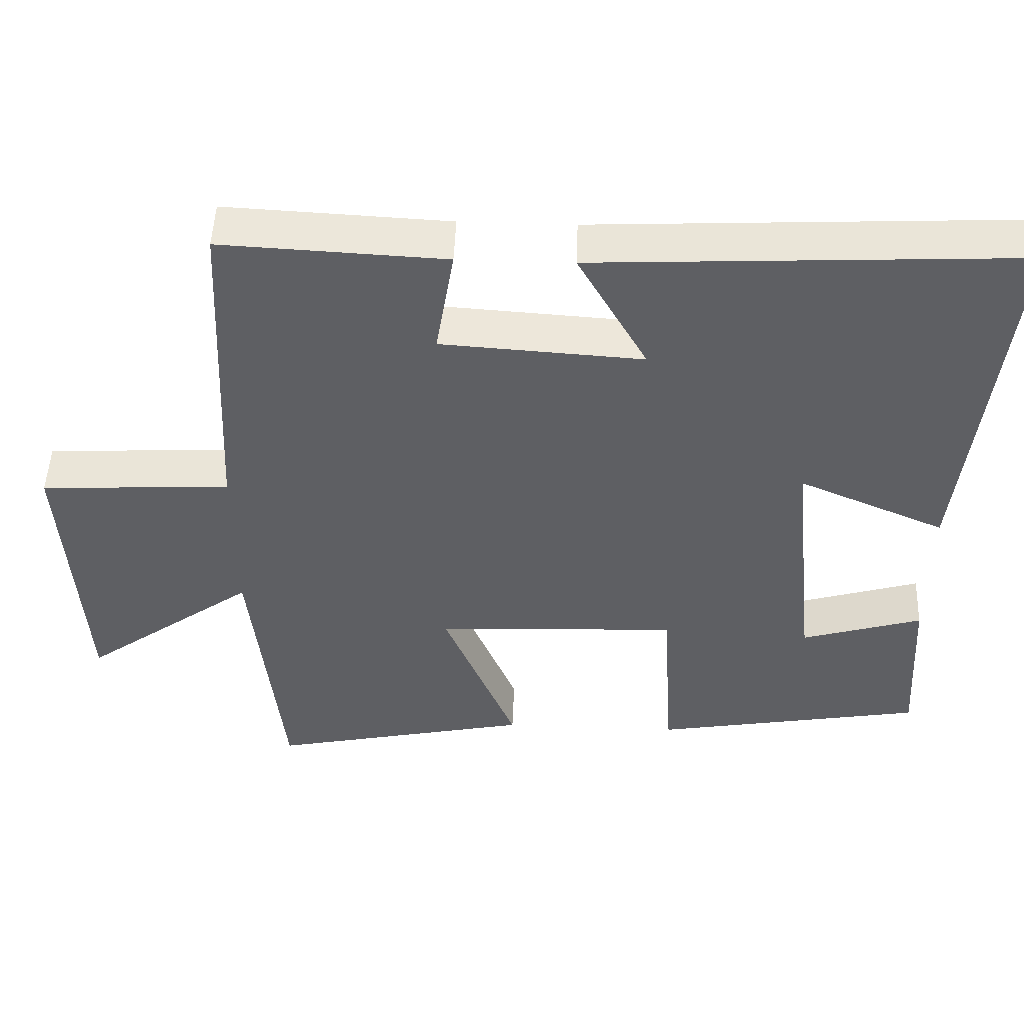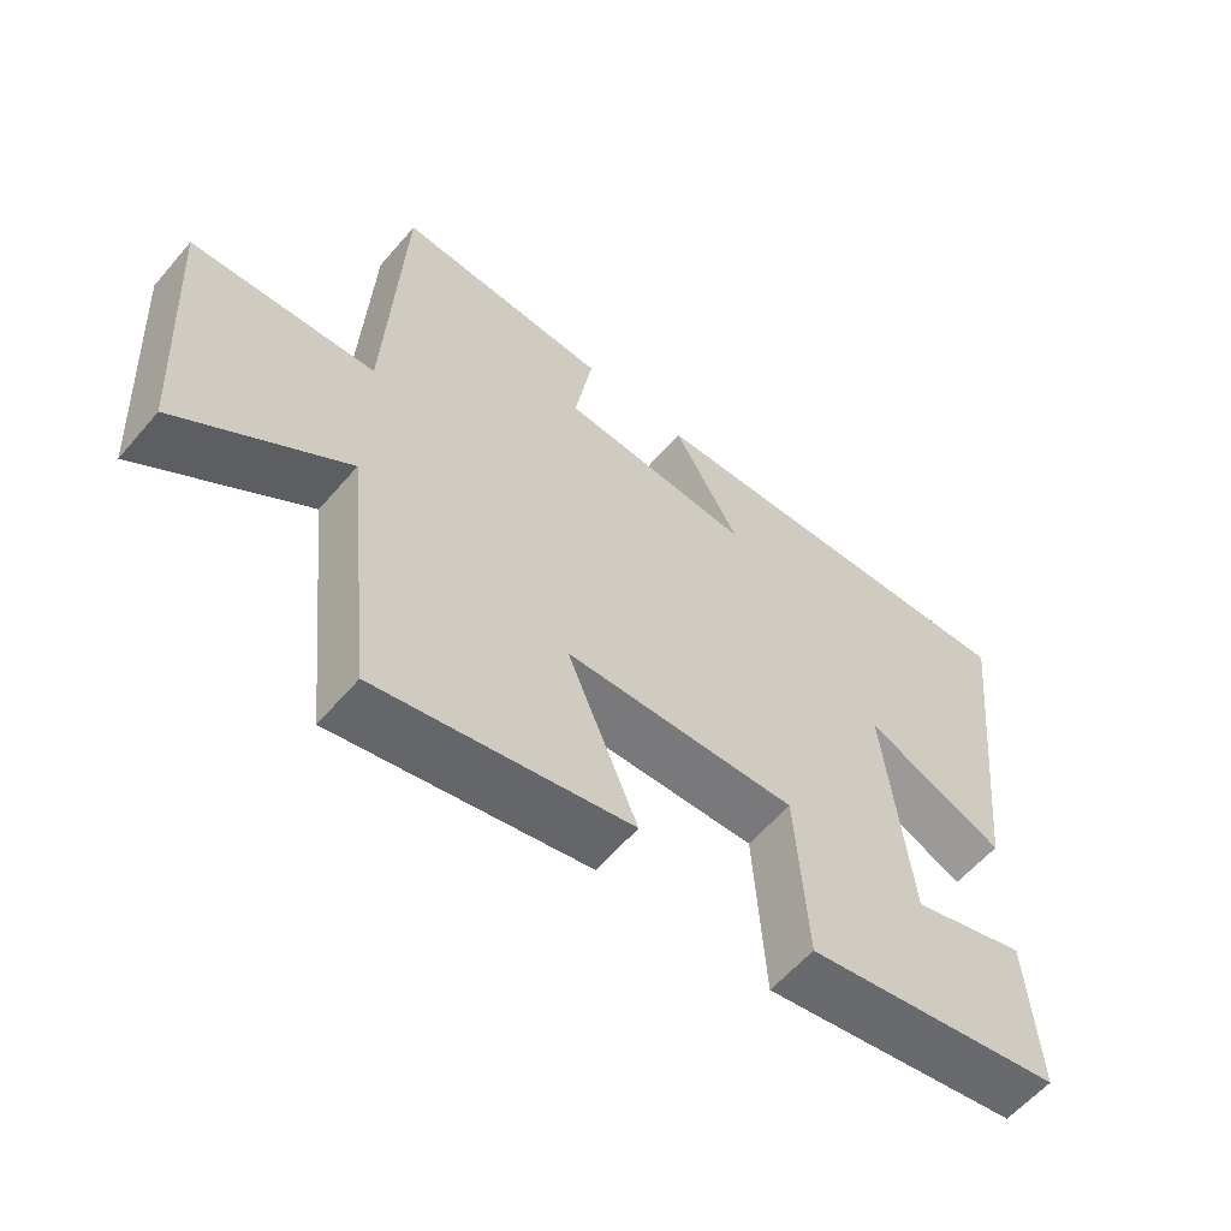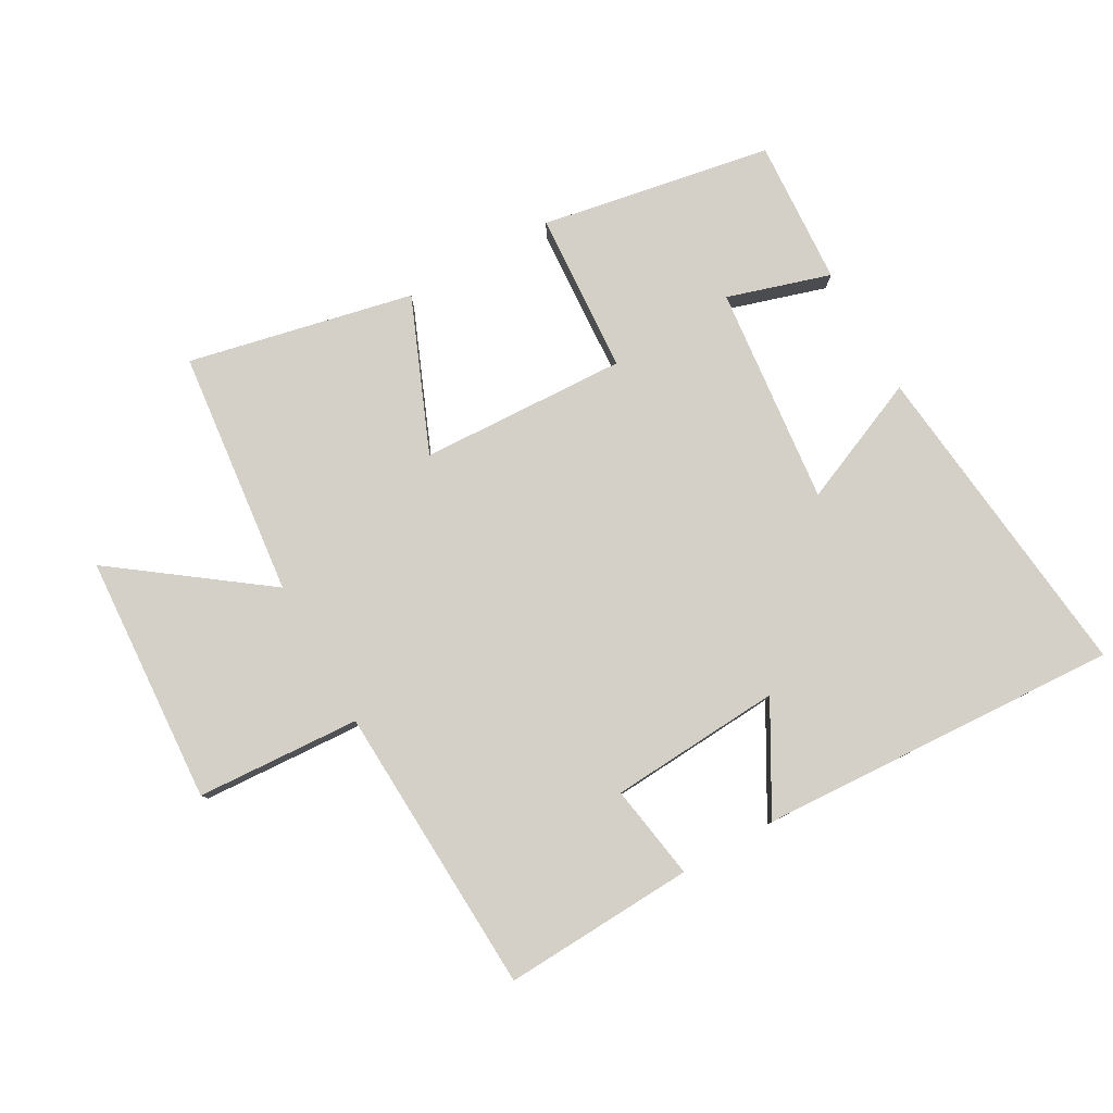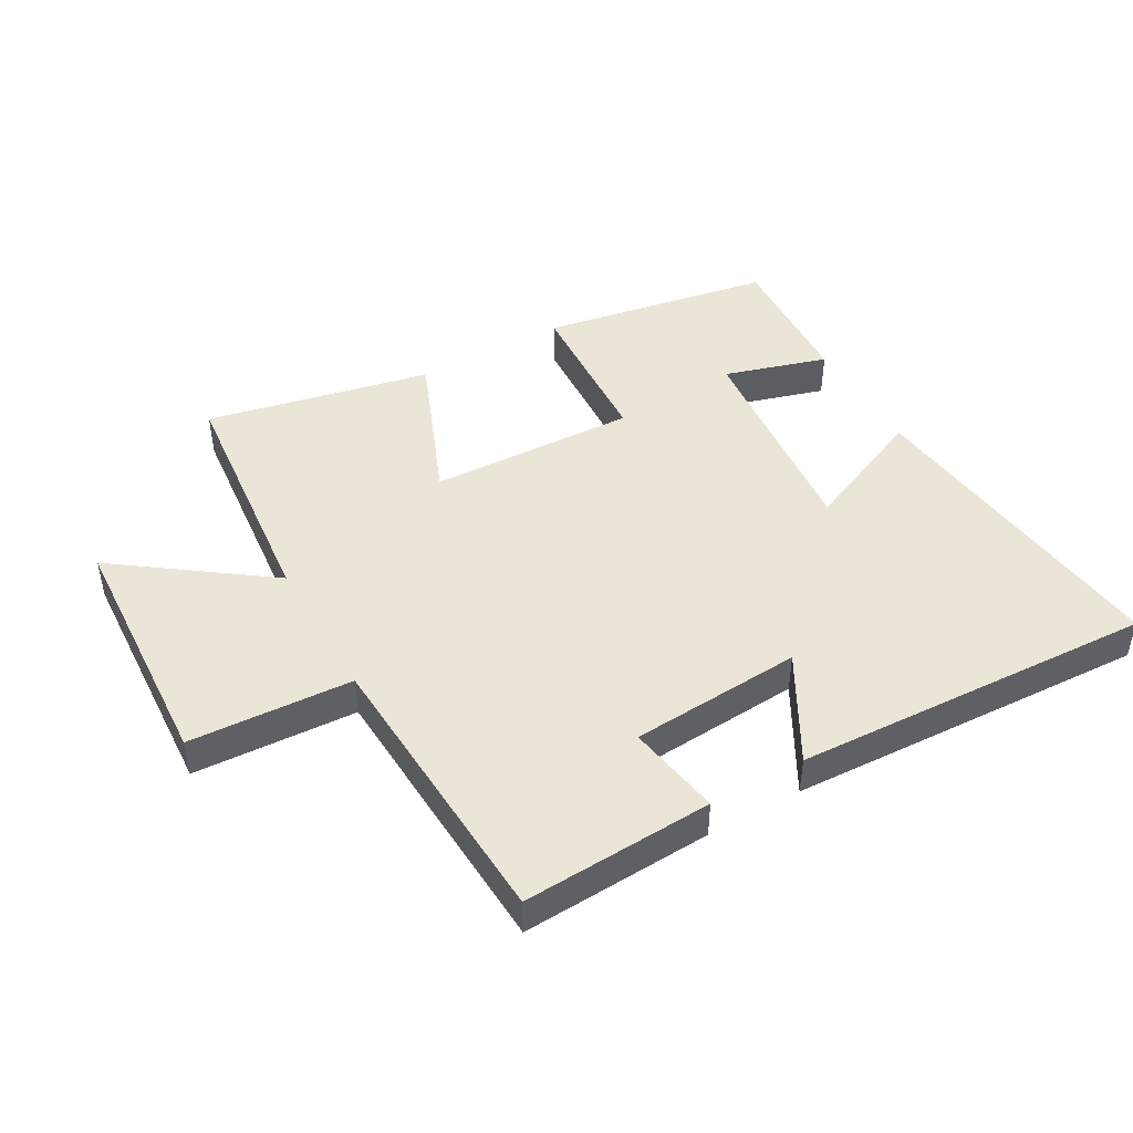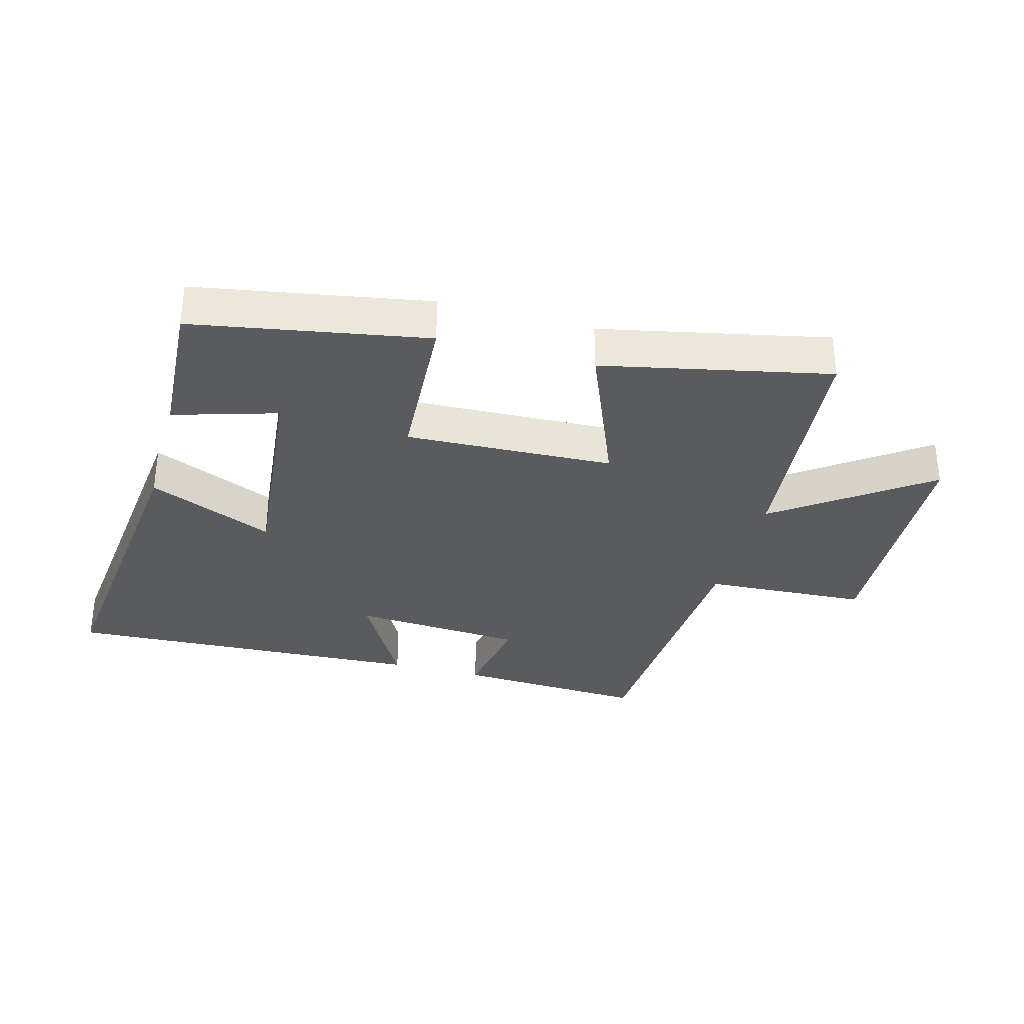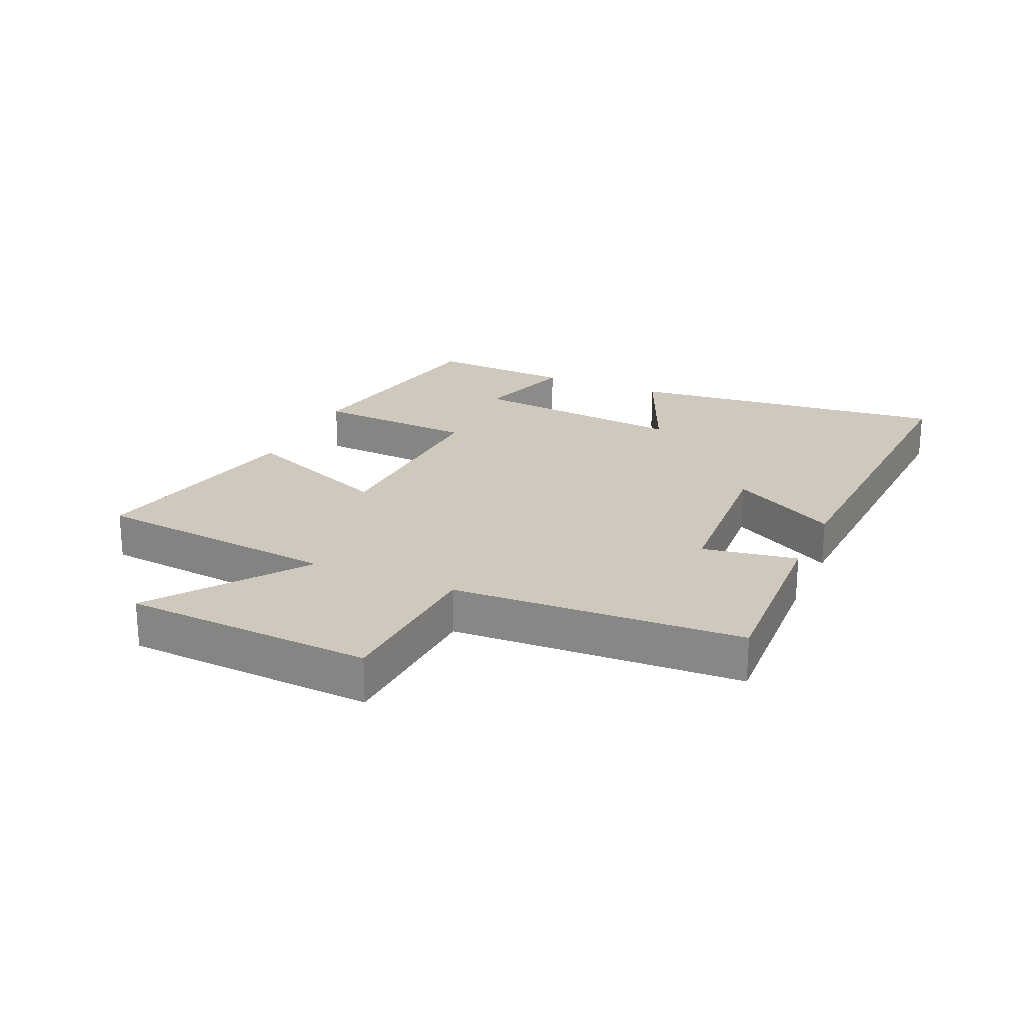
<metadata>
{"format":"obj","ext":"obj","renderer":"f3d","projection":"perspective","resolution":1024,"background":"white","views":[{"elev":49.5,"azim":2.2,"up":"+Z"},{"elev":-59.3,"azim":-40.3,"up":"+Z"},{"elev":79.9,"azim":-29.3,"up":"+Y"},{"elev":45.6,"azim":-29.8,"up":"+Y"},{"elev":-32.9,"azim":164.5,"up":"+Y"},{"elev":22.3,"azim":-66.1,"up":"+Y"}]}
</metadata>
<code>
v 0.556 0.07 0.529
v 0.5 0.07 0.01
v 0.3 0.07 0.096
v 0.336 0.07 -0.252
v 0.5 0.07 -0.202
v 0.514 0.07 -0.434
v 0.146 0.07 -0.5
v 0.13 0.07 -0.243
v -0.2 0.07 -0.257
v -0.1 0.07 -0.5
v -0.458 0.07 -0.577
v -0.5 0.07 -0.184
v -0.736 0.07 -0.357
v -0.76 0.07 0.039
v -0.5 0.07 0.054
v -0.478 0.07 0.515
v -0.174 0.07 0.5
v -0.199 0.07 0.349
v 0.075 0.07 0.331
v -0.02 0.07 0.5
v 0.556 0 0.529
v 0.5 0 0.01
v 0.3 0 0.096
v 0.336 0 -0.252
v 0.5 0 -0.202
v 0.514 0 -0.434
v 0.146 0 -0.5
v 0.13 0 -0.243
v -0.2 0 -0.257
v -0.1 0 -0.5
v -0.458 0 -0.577
v -0.5 0 -0.184
v -0.736 0 -0.357
v -0.76 0 0.039
v -0.5 0 0.054
v -0.478 0 0.515
v -0.174 0 0.5
v -0.199 0 0.349
v 0.075 0 0.331
v -0.02 0 0.5
f 19 20 1 2
f 18 19 2 3
f 15 16 17 18
f 15 18 3 4
f 12 13 14 15
f 12 15 4
f 9 10 11 12
f 8 9 12
f 8 12 4
f 7 8 4
f 4 5 6 7
f 22 21 40 39
f 23 22 39 38
f 38 37 36 35
f 24 23 38 35
f 35 34 33 32
f 24 35 32
f 32 31 30 29
f 32 29 28
f 24 32 28
f 24 28 27
f 27 26 25 24
f 1 21 22 2
f 2 22 23 3
f 3 23 24 4
f 4 24 25 5
f 5 25 26 6
f 6 26 27 7
f 7 27 28 8
f 8 28 29 9
f 9 29 30 10
f 10 30 31 11
f 11 31 32 12
f 12 32 33 13
f 13 33 34 14
f 14 34 35 15
f 15 35 36 16
f 16 36 37 17
f 17 37 38 18
f 18 38 39 19
f 19 39 40 20
f 20 40 21 1

</code>
